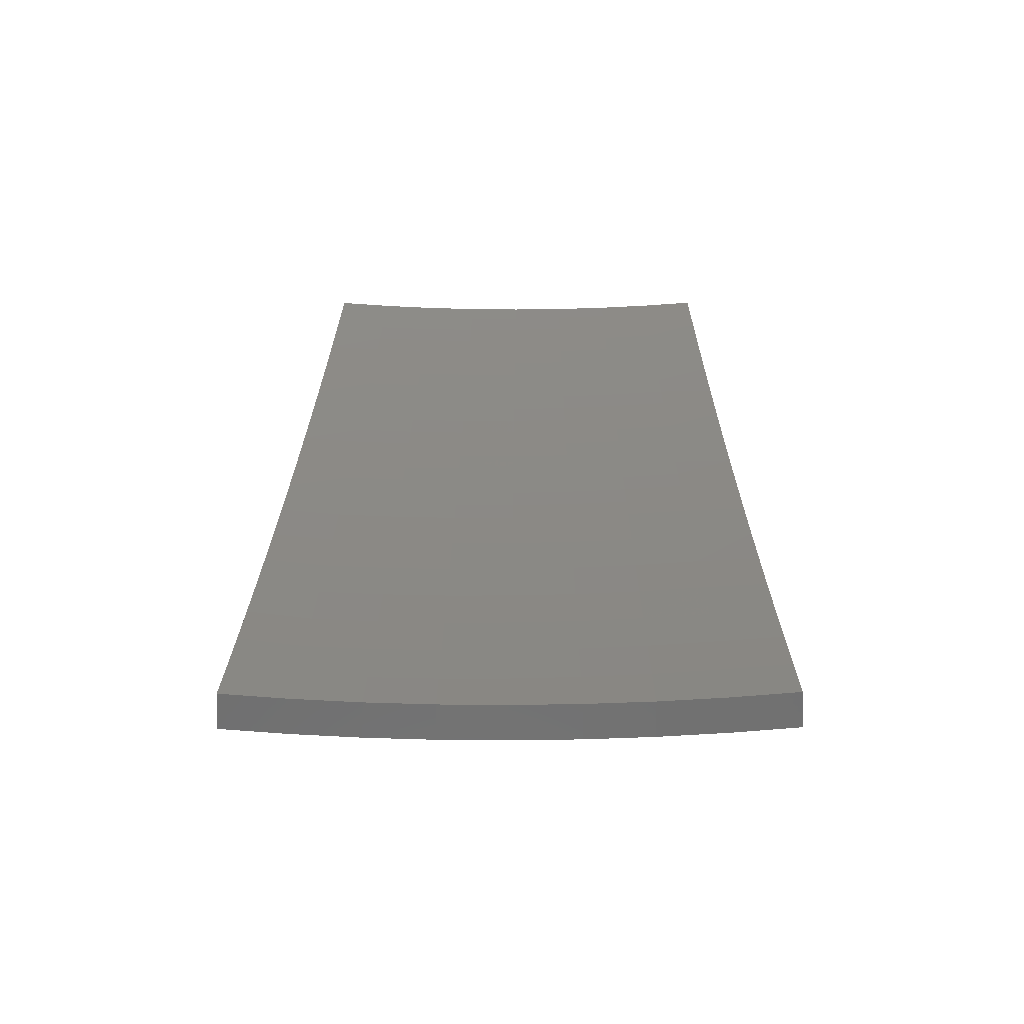
<metadata>
{"format":"stl","ext":"stl","renderer":"f3d","projection":"perspective","resolution":1024,"background":"white","views":[{"elev":67.7,"azim":135.6,"up":"+Z"}]}
</metadata>
<code>
# stl→obj: 432 verts, 860 faces
v 3.696 4.405 -9.715
v 3.63 4.326 -9.781
v 3.749 4.274 -9.758
v 3.724 4.246 -9.782
v 3.843 4.194 -9.758
v 3.816 4.164 -9.783
v 3.935 4.111 -9.758
v 3.907 4.081 -9.785
v 4.026 4.026 -9.758
v 3.995 3.995 -9.786
v 4.115 3.939 -9.758
v 4.082 3.907 -9.787
v 4.202 3.85 -9.758
v 4.167 3.818 -9.789
v 4.287 3.76 -9.758
v 4.25 3.727 -9.79
v 4.33 3.634 -9.791
v 4.41 3.7 -9.725
v 4.326 3.794 -9.725
v 4.24 3.885 -9.725
v 4.278 3.92 -9.692
v 4.19 4.011 -9.692
v 4.227 4.046 -9.658
v 4.136 4.135 -9.658
v 4.172 4.172 -9.624
v 4.078 4.26 -9.624
v 4.113 4.297 -9.59
v 4.017 4.383 -9.59
v 4.051 4.421 -9.555
v 3.952 4.506 -9.555
v 3.985 4.544 -9.52
v 3.893 4.639 -9.509
v 4.019 4.582 -9.485
v 3.957 4.716 -9.439
v 4.052 4.62 -9.449
v 4.085 4.658 -9.413
v 4.154 4.533 -9.449
v 4.188 4.57 -9.413
v 4.254 4.443 -9.449
v 4.289 4.48 -9.413
v 4.352 4.352 -9.449
v 4.388 4.387 -9.413
v 4.448 4.258 -9.449
v 4.484 4.293 -9.413
v 4.542 4.162 -9.449
v 4.579 4.196 -9.413
v 4.634 4.064 -9.449
v 4.672 4.097 -9.413
v 4.722 3.962 -9.45
v 4.799 4.027 -9.379
v 4.365 3.828 -9.692
v 4.489 3.767 -9.658
v 4.404 3.862 -9.658
v 4.442 3.896 -9.624
v 4.354 3.99 -9.624
v 4.392 4.024 -9.59
v 4.301 4.117 -9.59
v 4.338 4.153 -9.555
v 4.244 4.244 -9.555
v 4.28 4.28 -9.52
v 4.184 4.37 -9.52
v 4.219 4.407 -9.485
v 4.12 4.496 -9.485
v 4.567 3.832 -9.59
v 4.481 3.93 -9.59
v 4.43 4.059 -9.555
v 4.375 4.188 -9.52
v 4.316 4.316 -9.485
v 4.519 3.963 -9.555
v 4.645 3.898 -9.521
v 4.558 3.997 -9.52
v 4.596 4.03 -9.485
v 4.505 4.128 -9.485
v 4.875 4.09 -9.306
v 4.747 4.163 -9.34
v 4.71 4.13 -9.377
v 4.616 4.23 -9.377
v 4.521 4.327 -9.377
v 4.423 4.423 -9.377
v 4.323 4.516 -9.377
v 4.222 4.607 -9.377
v 4.118 4.696 -9.377
v 4.021 4.793 -9.367
v 4.95 4.154 -9.232
v 4.822 4.229 -9.266
v 4.785 4.196 -9.303
v 4.69 4.297 -9.303
v 4.653 4.264 -9.34
v 4.593 4.397 -9.303
v 4.557 4.362 -9.34
v 4.494 4.493 -9.303
v 4.458 4.458 -9.34
v 4.392 4.588 -9.303
v 4.358 4.552 -9.34
v 4.289 4.681 -9.303
v 4.255 4.644 -9.34
v 4.184 4.771 -9.303
v 4.151 4.733 -9.34
v 4.085 4.868 -9.294
v 5.025 4.216 -9.157
v 4.897 4.294 -9.191
v 4.86 4.262 -9.228
v 4.763 4.365 -9.228
v 4.727 4.331 -9.266
v 4.665 4.465 -9.228
v 4.629 4.431 -9.266
v 4.564 4.564 -9.228
v 4.529 4.529 -9.266
v 4.461 4.66 -9.228
v 4.427 4.624 -9.266
v 4.356 4.754 -9.228
v 4.323 4.717 -9.266
v 4.249 4.845 -9.228
v 4.217 4.808 -9.266
v 4.148 4.943 -9.22
v 4.934 4.327 -9.153
v 5.099 4.279 -9.081
v 5.008 4.391 -9.075
v 5.172 4.34 -9.004
v 5.081 4.455 -8.997
v 5.245 4.401 -8.926
v 5.153 4.519 -8.918
v 5.317 4.462 -8.847
v 5.225 4.582 -8.837
v 5.389 4.522 -8.767
v 5.296 4.645 -8.755
v 5.46 4.581 -8.685
v 5.367 4.706 -8.672
v 5.53 4.64 -8.603
v 5.426 4.758 -8.601
v 5.26 4.82 -8.672
v 5.32 4.875 -8.599
v 5.151 4.931 -8.672
v 5.211 4.988 -8.597
v 5.04 5.04 -8.672
v 5.1 5.1 -8.595
v 4.926 5.146 -8.672
v 4.987 5.209 -8.593
v 4.811 5.25 -8.672
v 4.871 5.315 -8.592
v 4.693 5.351 -8.672
v 4.752 5.419 -8.59
v 4.573 5.45 -8.671
v 4.632 5.52 -8.588
v 4.514 5.38 -8.752
v 4.631 5.28 -8.755
v 4.747 5.181 -8.755
v 4.683 5.111 -8.837
v 4.796 5.01 -8.837
v 4.73 4.941 -8.918
v 4.839 4.839 -8.918
v 4.771 4.771 -8.997
v 4.877 4.668 -8.997
v 4.807 4.601 -9.075
v 4.908 4.497 -9.075
v 4.836 4.431 -9.153
v 4.455 5.309 -8.833
v 4.569 5.209 -8.837
v 4.619 5.041 -8.918
v 4.664 4.872 -8.997
v 4.703 4.702 -9.075
v 4.736 4.533 -9.153
v 4.8 4.398 -9.191
v 4.394 5.237 -8.912
v 4.506 5.138 -8.918
v 4.554 4.97 -8.997
v 4.597 4.801 -9.075
v 4.634 4.633 -9.153
v 4.7 4.499 -9.191
v 4.334 5.164 -8.991
v 4.442 5.065 -8.997
v 4.489 4.898 -9.075
v 4.529 4.731 -9.153
v 4.599 4.599 -9.191
v 4.272 5.091 -9.068
v 4.378 4.993 -9.075
v 4.423 4.826 -9.153
v 4.495 4.695 -9.191
v 4.21 5.018 -9.144
v 4.314 4.919 -9.153
v 4.389 4.79 -9.191
v 4.282 4.882 -9.191
v 3.828 4.562 -9.579
v 3.918 4.468 -9.59
v 3.982 4.345 -9.624
v 4.042 4.223 -9.658
v 4.099 4.099 -9.692
v 4.152 3.975 -9.725
v 3.884 4.429 -9.624
v 3.762 4.484 -9.647
v 3.851 4.391 -9.658
v 3.817 4.352 -9.692
v 3.913 4.27 -9.692
v 3.878 4.232 -9.725
v 3.971 4.148 -9.725
v 3.783 4.313 -9.725
v 3.947 4.308 -9.658
v 4.007 4.185 -9.692
v 4.063 4.063 -9.725
v 4.085 4.458 -9.52
v 4.149 4.333 -9.555
v 4.208 4.208 -9.59
v 4.264 4.082 -9.624
v 4.316 3.955 -9.658
v 4.862 5.078 -8.755
v 4.907 4.907 -8.837
v 4.946 4.735 -8.918
v 4.98 4.563 -8.997
v 4.974 4.973 -8.755
v 5.084 4.866 -8.755
v 5.191 4.757 -8.755
v 4.411 4.223 -9.485
v 4.467 4.093 -9.52
v 5.015 4.801 -8.837
v 5.051 4.628 -8.918
v 5.121 4.693 -8.837
v 4.365 3.663 -9.869
v 4.445 3.73 -9.803
v 4.525 3.797 -9.735
v 4.604 3.863 -9.667
v 4.682 3.929 -9.597
v 4.76 3.994 -9.526
v 4.837 4.059 -9.454
v 4.914 4.123 -9.38
v 4.99 4.187 -9.306
v 5.065 4.25 -9.231
v 5.14 4.313 -9.154
v 5.214 4.375 -9.076
v 5.287 4.436 -8.998
v 5.36 4.497 -8.918
v 5.432 4.558 -8.837
v 5.503 4.618 -8.755
v 5.574 4.677 -8.672
v 4.321 3.79 -9.836
v 4.283 3.756 -9.868
v 4.2 3.848 -9.867
v 4.236 3.881 -9.836
v 4.114 3.939 -9.865
v 4.148 3.971 -9.836
v 4.027 4.027 -9.864
v 4.058 4.058 -9.836
v 3.938 4.113 -9.863
v 3.967 4.144 -9.836
v 3.847 4.198 -9.861
v 3.874 4.227 -9.836
v 3.754 4.28 -9.86
v 3.779 4.308 -9.836
v 3.659 4.36 -9.859
v 3.726 4.44 -9.792
v 3.792 4.52 -9.724
v 3.847 4.387 -9.769
v 3.813 4.348 -9.803
v 3.858 4.598 -9.655
v 3.915 4.465 -9.701
v 3.881 4.426 -9.735
v 3.944 4.304 -9.769
v 3.909 4.266 -9.803
v 4.003 4.181 -9.803
v 3.924 4.676 -9.585
v 3.983 4.542 -9.631
v 3.949 4.503 -9.666
v 4.014 4.38 -9.701
v 3.979 4.342 -9.735
v 4.075 4.256 -9.735
v 4.039 4.219 -9.769
v 4.132 4.132 -9.769
v 4.095 4.095 -9.803
v 4.186 4.007 -9.803
v 3.989 4.754 -9.514
v 4.051 4.619 -9.56
v 4.017 4.58 -9.596
v 4.083 4.456 -9.631
v 4.049 4.418 -9.666
v 4.146 4.331 -9.666
v 4.111 4.294 -9.701
v 4.205 4.205 -9.701
v 4.169 4.168 -9.735
v 4.261 4.079 -9.735
v 4.223 4.043 -9.769
v 4.312 3.952 -9.769
v 4.274 3.916 -9.803
v 4.361 3.824 -9.803
v 4.054 4.831 -9.442
v 4.118 4.695 -9.488
v 4.084 4.657 -9.524
v 4.153 4.532 -9.56
v 4.118 4.494 -9.596
v 4.217 4.405 -9.596
v 4.182 4.368 -9.631
v 4.278 4.278 -9.631
v 4.242 4.242 -9.666
v 4.335 4.15 -9.666
v 4.298 4.114 -9.701
v 4.389 4.022 -9.701
v 4.351 3.987 -9.735
v 4.439 3.893 -9.735
v 4.4 3.858 -9.769
v 4.118 4.907 -9.368
v 4.184 4.771 -9.415
v 4.151 4.733 -9.452
v 4.221 4.607 -9.488
v 4.187 4.569 -9.524
v 4.288 4.479 -9.524
v 4.253 4.442 -9.56
v 4.351 4.35 -9.56
v 4.314 4.314 -9.596
v 4.41 4.221 -9.596
v 4.373 4.186 -9.631
v 4.465 4.091 -9.631
v 4.427 4.057 -9.666
v 4.517 3.961 -9.666
v 4.478 3.927 -9.701
v 4.181 4.983 -9.293
v 4.25 4.847 -9.34
v 4.217 4.809 -9.378
v 4.29 4.681 -9.415
v 4.255 4.644 -9.452
v 4.358 4.552 -9.452
v 4.323 4.516 -9.488
v 4.423 4.422 -9.488
v 4.387 4.386 -9.524
v 4.484 4.292 -9.524
v 4.447 4.257 -9.56
v 4.541 4.161 -9.56
v 4.503 4.126 -9.596
v 4.594 4.029 -9.596
v 4.555 3.995 -9.631
v 4.244 5.058 -9.218
v 4.316 4.921 -9.264
v 4.283 4.884 -9.302
v 4.357 4.755 -9.34
v 4.323 4.718 -9.378
v 4.428 4.625 -9.378
v 4.393 4.589 -9.415
v 4.494 4.494 -9.415
v 4.458 4.458 -9.452
v 4.557 4.362 -9.452
v 4.52 4.327 -9.488
v 4.616 4.229 -9.488
v 4.578 4.195 -9.524
v 4.671 4.096 -9.524
v 4.633 4.063 -9.56
v 4.306 5.132 -9.141
v 4.414 5.033 -9.148
v 4.349 4.959 -9.226
v 4.425 4.828 -9.264
v 4.391 4.792 -9.302
v 4.497 4.697 -9.302
v 4.462 4.661 -9.34
v 4.565 4.565 -9.34
v 4.53 4.529 -9.378
v 4.63 4.432 -9.378
v 4.593 4.397 -9.415
v 4.69 4.298 -9.415
v 4.653 4.264 -9.452
v 4.747 4.163 -9.452
v 4.709 4.13 -9.488
v 4.478 5.106 -9.069
v 4.368 5.206 -9.063
v 4.542 5.179 -8.989
v 4.43 5.279 -8.984
v 4.605 5.251 -8.908
v 4.49 5.351 -8.904
v 4.668 5.323 -8.825
v 4.551 5.423 -8.823
v 4.73 5.394 -8.742
v 4.61 5.494 -8.74
v 4.791 5.462 -8.659
v 4.669 5.565 -8.657
v 4.91 5.358 -8.661
v 4.849 5.292 -8.742
v 4.785 5.222 -8.825
v 4.901 5.119 -8.825
v 4.835 5.05 -8.908
v 4.946 4.946 -8.908
v 4.878 4.878 -8.989
v 4.986 4.773 -8.989
v 4.916 4.705 -9.069
v 5.02 4.599 -9.069
v 4.947 4.533 -9.148
v 5.048 4.427 -9.148
v 4.973 4.361 -9.226
v 5.027 5.25 -8.662
v 4.966 5.187 -8.742
v 5.014 5.013 -8.825
v 5.055 4.839 -8.908
v 5.091 4.665 -8.989
v 5.121 4.491 -9.069
v 5.141 5.141 -8.664
v 5.08 5.08 -8.742
v 5.124 4.905 -8.825
v 5.162 4.73 -8.908
v 5.194 4.555 -8.989
v 5.253 5.028 -8.666
v 5.193 4.971 -8.742
v 5.233 4.795 -8.825
v 5.267 4.619 -8.908
v 5.363 4.914 -8.668
v 5.302 4.859 -8.742
v 5.339 4.682 -8.825
v 5.47 4.797 -8.67
v 5.41 4.744 -8.742
v 4.936 4.329 -9.264
v 4.899 4.296 -9.302
v 4.861 4.263 -9.34
v 4.801 4.399 -9.302
v 4.765 4.366 -9.34
v 4.702 4.501 -9.302
v 4.666 4.466 -9.34
v 4.6 4.6 -9.302
v 4.823 4.23 -9.378
v 4.728 4.332 -9.378
v 4.785 4.197 -9.415
v 4.838 4.433 -9.264
v 4.738 4.535 -9.264
v 4.636 4.635 -9.264
v 4.531 4.733 -9.264
v 4.875 4.467 -9.226
v 4.774 4.57 -9.226
v 4.671 4.67 -9.226
v 4.565 4.769 -9.226
v 4.458 4.865 -9.226
v 4.845 4.638 -9.148
v 4.81 4.809 -9.069
v 4.768 4.981 -8.989
v 4.721 5.152 -8.908
v 4.74 4.74 -9.148
v 4.634 4.84 -9.148
v 4.525 4.937 -9.148
v 4.701 4.911 -9.069
v 4.656 5.081 -8.989
v 4.591 5.01 -9.069
f 1 2 3
f 3 2 4
f 3 4 5
f 5 4 6
f 5 6 7
f 7 6 8
f 7 8 9
f 9 8 10
f 9 10 11
f 11 10 12
f 11 12 13
f 13 12 14
f 13 14 15
f 15 14 16
f 15 16 17
f 17 18 15
f 15 18 19
f 15 19 20
f 20 19 21
f 20 21 22
f 22 21 23
f 22 23 24
f 24 23 25
f 24 25 26
f 26 25 27
f 26 27 28
f 28 27 29
f 28 29 30
f 30 29 31
f 30 31 32
f 32 31 33
f 32 33 34
f 34 33 35
f 34 35 36
f 36 35 37
f 36 37 38
f 38 37 39
f 38 39 40
f 40 39 41
f 40 41 42
f 42 41 43
f 42 43 44
f 44 43 45
f 44 45 46
f 46 45 47
f 46 47 48
f 48 47 49
f 48 49 50
f 19 18 51
f 51 18 52
f 51 52 53
f 53 52 54
f 53 54 55
f 55 54 56
f 55 56 57
f 57 56 58
f 57 58 59
f 59 58 60
f 59 60 61
f 61 60 62
f 61 62 63
f 63 62 37
f 63 37 35
f 52 64 54
f 54 64 65
f 54 65 56
f 56 65 66
f 56 66 58
f 58 66 67
f 58 67 60
f 60 67 68
f 60 68 62
f 62 68 39
f 62 39 37
f 65 64 69
f 69 64 70
f 69 70 71
f 71 70 72
f 71 72 73
f 73 72 45
f 73 45 43
f 70 49 72
f 72 49 47
f 72 47 45
f 74 75 50
f 50 75 76
f 50 76 48
f 48 76 77
f 48 77 46
f 46 77 78
f 46 78 44
f 44 78 79
f 44 79 42
f 42 79 80
f 42 80 40
f 40 80 81
f 40 81 38
f 38 81 82
f 38 82 36
f 36 82 83
f 36 83 34
f 84 85 74
f 74 85 86
f 74 86 75
f 75 86 87
f 75 87 88
f 88 87 89
f 88 89 90
f 90 89 91
f 90 91 92
f 92 91 93
f 92 93 94
f 94 93 95
f 94 95 96
f 96 95 97
f 96 97 98
f 98 97 99
f 98 99 83
f 100 101 84
f 84 101 102
f 84 102 85
f 85 102 103
f 85 103 104
f 104 103 105
f 104 105 106
f 106 105 107
f 106 107 108
f 108 107 109
f 108 109 110
f 110 109 111
f 110 111 112
f 112 111 113
f 112 113 114
f 114 113 115
f 114 115 99
f 101 100 116
f 116 100 117
f 116 117 118
f 118 117 119
f 118 119 120
f 120 119 121
f 120 121 122
f 122 121 123
f 122 123 124
f 124 123 125
f 124 125 126
f 126 125 127
f 126 127 128
f 128 127 129
f 128 129 130
f 128 130 131
f 131 130 132
f 131 132 133
f 133 132 134
f 133 134 135
f 135 134 136
f 135 136 137
f 137 136 138
f 137 138 139
f 139 138 140
f 139 140 141
f 141 140 142
f 141 142 143
f 143 142 144
f 143 145 141
f 141 145 146
f 141 146 147
f 147 146 148
f 147 148 149
f 149 148 150
f 149 150 151
f 151 150 152
f 151 152 153
f 153 152 154
f 153 154 155
f 155 154 156
f 155 156 116
f 116 156 101
f 145 157 146
f 146 157 158
f 146 158 148
f 148 158 159
f 148 159 150
f 150 159 160
f 150 160 152
f 152 160 161
f 152 161 154
f 154 161 162
f 154 162 156
f 156 162 163
f 156 163 101
f 101 163 102
f 157 164 158
f 158 164 165
f 158 165 159
f 159 165 166
f 159 166 160
f 160 166 167
f 160 167 161
f 161 167 168
f 161 168 162
f 162 168 169
f 162 169 163
f 163 169 103
f 163 103 102
f 164 170 165
f 165 170 171
f 165 171 166
f 166 171 172
f 166 172 167
f 167 172 173
f 167 173 168
f 168 173 174
f 168 174 169
f 169 174 105
f 169 105 103
f 170 175 171
f 171 175 176
f 171 176 172
f 172 176 177
f 172 177 173
f 173 177 178
f 173 178 174
f 174 178 107
f 174 107 105
f 175 179 176
f 176 179 180
f 176 180 177
f 177 180 181
f 177 181 178
f 178 181 109
f 178 109 107
f 180 179 182
f 182 179 115
f 182 115 113
f 32 183 30
f 30 183 184
f 30 184 28
f 28 184 185
f 28 185 26
f 26 185 186
f 26 186 24
f 24 186 187
f 24 187 22
f 22 187 188
f 22 188 20
f 20 188 13
f 20 13 15
f 184 183 189
f 189 183 190
f 189 190 191
f 191 190 192
f 191 192 193
f 193 192 194
f 193 194 195
f 195 194 7
f 195 7 9
f 190 1 192
f 192 1 196
f 192 196 194
f 194 196 5
f 194 5 7
f 196 1 3
f 5 196 3
f 185 184 189
f 189 191 197
f 197 191 193
f 197 193 198
f 198 193 195
f 198 195 199
f 199 195 9
f 199 9 11
f 63 35 33
f 33 31 200
f 200 31 29
f 200 29 201
f 201 29 27
f 201 27 202
f 202 27 25
f 202 25 203
f 203 25 23
f 203 23 204
f 204 23 21
f 204 21 51
f 51 21 19
f 98 83 82
f 114 99 97
f 96 98 81
f 81 98 82
f 112 114 95
f 95 114 97
f 181 180 182
f 181 182 111
f 111 182 113
f 139 141 147
f 186 185 197
f 197 185 189
f 186 197 198
f 61 63 200
f 200 63 33
f 61 200 201
f 94 96 80
f 80 96 81
f 110 112 93
f 93 112 95
f 109 181 111
f 139 147 205
f 205 147 149
f 205 149 206
f 206 149 151
f 206 151 207
f 207 151 153
f 207 153 208
f 208 153 155
f 208 155 118
f 118 155 116
f 187 186 198
f 187 198 199
f 59 61 201
f 59 201 202
f 41 39 68
f 92 94 79
f 79 94 80
f 108 110 91
f 91 110 93
f 139 205 137
f 137 205 209
f 137 209 135
f 135 209 210
f 135 210 133
f 133 210 211
f 133 211 131
f 131 211 126
f 131 126 128
f 209 205 206
f 188 187 199
f 188 199 11
f 57 59 202
f 57 202 203
f 41 68 212
f 212 68 67
f 212 67 213
f 213 67 66
f 213 66 69
f 69 66 65
f 90 92 78
f 78 92 79
f 106 108 89
f 89 108 91
f 209 206 214
f 214 206 207
f 214 207 215
f 215 207 208
f 215 208 120
f 120 208 118
f 13 188 11
f 55 57 203
f 55 203 204
f 73 43 212
f 212 43 41
f 73 212 213
f 88 90 77
f 77 90 78
f 104 106 87
f 87 106 89
f 209 214 210
f 210 214 216
f 210 216 211
f 211 216 124
f 211 124 126
f 216 214 215
f 53 55 204
f 53 204 51
f 71 73 213
f 71 213 69
f 75 88 76
f 76 88 77
f 85 104 86
f 86 104 87
f 120 122 215
f 215 122 216
f 122 124 216
f 217 218 17
f 17 218 18
f 18 218 219
f 18 219 52
f 52 219 220
f 52 220 64
f 64 220 221
f 64 221 70
f 70 221 222
f 70 222 49
f 49 222 223
f 49 223 50
f 50 223 224
f 50 224 74
f 74 224 225
f 74 225 84
f 84 225 226
f 84 226 100
f 100 226 227
f 100 227 117
f 117 227 228
f 117 228 119
f 119 228 229
f 119 229 121
f 121 229 230
f 121 230 123
f 123 230 231
f 123 231 125
f 125 231 232
f 125 232 127
f 127 232 233
f 127 233 129
f 218 217 234
f 234 217 235
f 234 235 236
f 234 236 237
f 237 236 238
f 237 238 239
f 239 238 240
f 239 240 241
f 241 240 242
f 241 242 243
f 243 242 244
f 243 244 245
f 245 244 246
f 245 246 247
f 247 246 248
f 247 248 249
f 250 251 249
f 249 251 252
f 249 252 247
f 247 252 245
f 253 254 250
f 250 254 255
f 250 255 251
f 251 255 256
f 251 256 257
f 257 256 258
f 257 258 243
f 243 258 241
f 259 260 253
f 253 260 261
f 253 261 254
f 254 261 262
f 254 262 263
f 263 262 264
f 263 264 265
f 265 264 266
f 265 266 267
f 267 266 268
f 267 268 239
f 239 268 237
f 269 270 259
f 259 270 271
f 259 271 260
f 260 271 272
f 260 272 273
f 273 272 274
f 273 274 275
f 275 274 276
f 275 276 277
f 277 276 278
f 277 278 279
f 279 278 280
f 279 280 281
f 281 280 282
f 281 282 234
f 234 282 218
f 283 284 269
f 269 284 285
f 269 285 270
f 270 285 286
f 270 286 287
f 287 286 288
f 287 288 289
f 289 288 290
f 289 290 291
f 291 290 292
f 291 292 293
f 293 292 294
f 293 294 295
f 295 294 296
f 295 296 297
f 297 296 219
f 297 219 218
f 298 299 283
f 283 299 300
f 283 300 284
f 284 300 301
f 284 301 302
f 302 301 303
f 302 303 304
f 304 303 305
f 304 305 306
f 306 305 307
f 306 307 308
f 308 307 309
f 308 309 310
f 310 309 311
f 310 311 312
f 312 311 220
f 312 220 219
f 313 314 298
f 298 314 315
f 298 315 299
f 299 315 316
f 299 316 317
f 317 316 318
f 317 318 319
f 319 318 320
f 319 320 321
f 321 320 322
f 321 322 323
f 323 322 324
f 323 324 325
f 325 324 326
f 325 326 327
f 327 326 221
f 327 221 220
f 328 329 313
f 313 329 330
f 313 330 314
f 314 330 331
f 314 331 332
f 332 331 333
f 332 333 334
f 334 333 335
f 334 335 336
f 336 335 337
f 336 337 338
f 338 337 339
f 338 339 340
f 340 339 341
f 340 341 342
f 342 341 222
f 342 222 221
f 343 344 328
f 328 344 345
f 328 345 329
f 329 345 346
f 329 346 347
f 347 346 348
f 347 348 349
f 349 348 350
f 349 350 351
f 351 350 352
f 351 352 353
f 353 352 354
f 353 354 355
f 355 354 356
f 355 356 357
f 357 356 223
f 357 223 222
f 344 343 358
f 358 343 359
f 358 359 360
f 360 359 361
f 360 361 362
f 362 361 363
f 362 363 364
f 364 363 365
f 364 365 366
f 366 365 367
f 366 367 368
f 368 367 369
f 368 370 366
f 366 370 371
f 366 371 372
f 372 371 373
f 372 373 374
f 374 373 375
f 374 375 376
f 376 375 377
f 376 377 378
f 378 377 379
f 378 379 380
f 380 379 381
f 380 381 382
f 382 381 227
f 382 227 226
f 370 383 371
f 371 383 384
f 371 384 373
f 373 384 385
f 373 385 375
f 375 385 386
f 375 386 377
f 377 386 387
f 377 387 379
f 379 387 388
f 379 388 381
f 381 388 228
f 381 228 227
f 383 389 384
f 384 389 390
f 384 390 385
f 385 390 391
f 385 391 386
f 386 391 392
f 386 392 387
f 387 392 393
f 387 393 388
f 388 393 229
f 388 229 228
f 389 394 390
f 390 394 395
f 390 395 391
f 391 395 396
f 391 396 392
f 392 396 397
f 392 397 393
f 393 397 230
f 393 230 229
f 394 398 395
f 395 398 399
f 395 399 396
f 396 399 400
f 396 400 397
f 397 400 231
f 397 231 230
f 398 401 399
f 399 401 402
f 399 402 400
f 400 402 232
f 400 232 231
f 401 233 402
f 402 233 232
f 382 226 403
f 403 226 225
f 403 225 404
f 404 225 405
f 404 405 406
f 406 405 407
f 406 407 408
f 408 407 409
f 408 409 410
f 410 409 350
f 410 350 348
f 225 224 405
f 405 224 411
f 405 411 407
f 407 411 412
f 407 412 409
f 409 412 352
f 409 352 350
f 411 224 413
f 413 224 223
f 413 223 356
f 281 234 237
f 267 239 241
f 257 243 245
f 297 218 282
f 312 219 296
f 295 297 280
f 280 297 282
f 327 220 311
f 310 312 294
f 294 312 296
f 342 221 326
f 325 327 309
f 309 327 311
f 357 222 341
f 340 342 324
f 324 342 326
f 355 357 339
f 339 357 341
f 412 411 413
f 412 413 354
f 354 413 356
f 403 404 414
f 414 404 406
f 414 406 415
f 415 406 408
f 415 408 416
f 416 408 410
f 416 410 417
f 417 410 348
f 417 348 346
f 382 403 418
f 418 403 414
f 418 414 419
f 419 414 415
f 419 415 420
f 420 415 416
f 420 416 421
f 421 416 417
f 421 417 422
f 422 417 346
f 422 346 345
f 279 281 268
f 268 281 237
f 293 295 278
f 278 295 280
f 308 310 292
f 292 310 294
f 323 325 307
f 307 325 309
f 338 340 322
f 322 340 324
f 353 355 337
f 337 355 339
f 352 412 354
f 382 418 380
f 380 418 423
f 380 423 378
f 378 423 424
f 378 424 376
f 376 424 425
f 376 425 374
f 374 425 426
f 374 426 372
f 372 426 364
f 372 364 366
f 423 418 419
f 277 279 266
f 266 279 268
f 291 293 276
f 276 293 278
f 306 308 290
f 290 308 292
f 321 323 305
f 305 323 307
f 336 338 320
f 320 338 322
f 351 353 335
f 335 353 337
f 423 419 427
f 427 419 420
f 427 420 428
f 428 420 421
f 428 421 429
f 429 421 422
f 429 422 344
f 344 422 345
f 265 267 258
f 258 267 241
f 275 277 264
f 264 277 266
f 289 291 274
f 274 291 276
f 304 306 288
f 288 306 290
f 319 321 303
f 303 321 305
f 334 336 318
f 318 336 320
f 349 351 333
f 333 351 335
f 423 427 424
f 424 427 430
f 424 430 425
f 425 430 431
f 425 431 426
f 426 431 362
f 426 362 364
f 430 427 428
f 263 265 256
f 256 265 258
f 273 275 262
f 262 275 264
f 287 289 272
f 272 289 274
f 302 304 286
f 286 304 288
f 317 319 301
f 301 319 303
f 332 334 316
f 316 334 318
f 347 349 331
f 331 349 333
f 430 428 432
f 432 428 429
f 432 429 358
f 358 429 344
f 251 257 252
f 252 257 245
f 254 263 255
f 255 263 256
f 260 273 261
f 261 273 262
f 270 287 271
f 271 287 272
f 284 302 285
f 285 302 286
f 299 317 300
f 300 317 301
f 314 332 315
f 315 332 316
f 329 347 330
f 330 347 331
f 430 432 431
f 431 432 360
f 431 360 362
f 360 432 358
f 248 2 249
f 249 2 1
f 249 1 250
f 250 1 190
f 250 190 253
f 253 190 183
f 253 183 259
f 259 183 32
f 259 32 269
f 269 32 34
f 269 34 283
f 283 34 83
f 283 83 298
f 298 83 99
f 298 99 313
f 313 99 115
f 313 115 328
f 328 115 179
f 328 179 343
f 343 179 175
f 343 175 359
f 359 175 170
f 359 170 361
f 361 170 164
f 361 164 363
f 363 164 157
f 363 157 365
f 365 157 145
f 365 145 367
f 367 145 143
f 367 143 369
f 369 143 144
f 2 248 4
f 4 248 246
f 4 246 6
f 6 246 244
f 6 244 8
f 8 244 242
f 8 242 10
f 10 242 240
f 10 240 12
f 12 240 238
f 12 238 14
f 14 238 236
f 14 236 16
f 16 236 235
f 16 235 17
f 17 235 217
f 233 401 129
f 129 401 130
f 130 401 398
f 130 398 132
f 132 398 394
f 132 394 134
f 134 394 389
f 134 389 136
f 136 389 383
f 136 383 138
f 138 383 370
f 138 370 140
f 140 370 368
f 140 368 142
f 142 368 369
f 142 369 144

</code>
